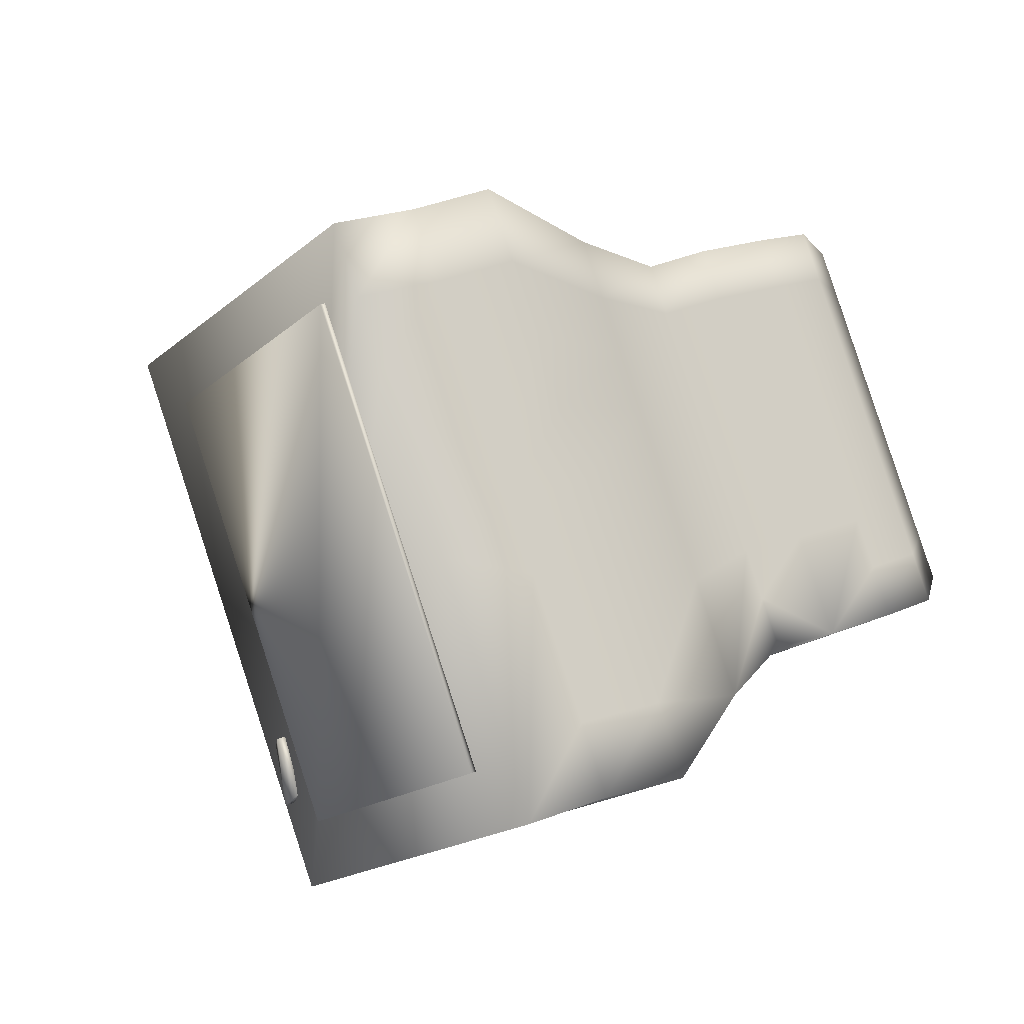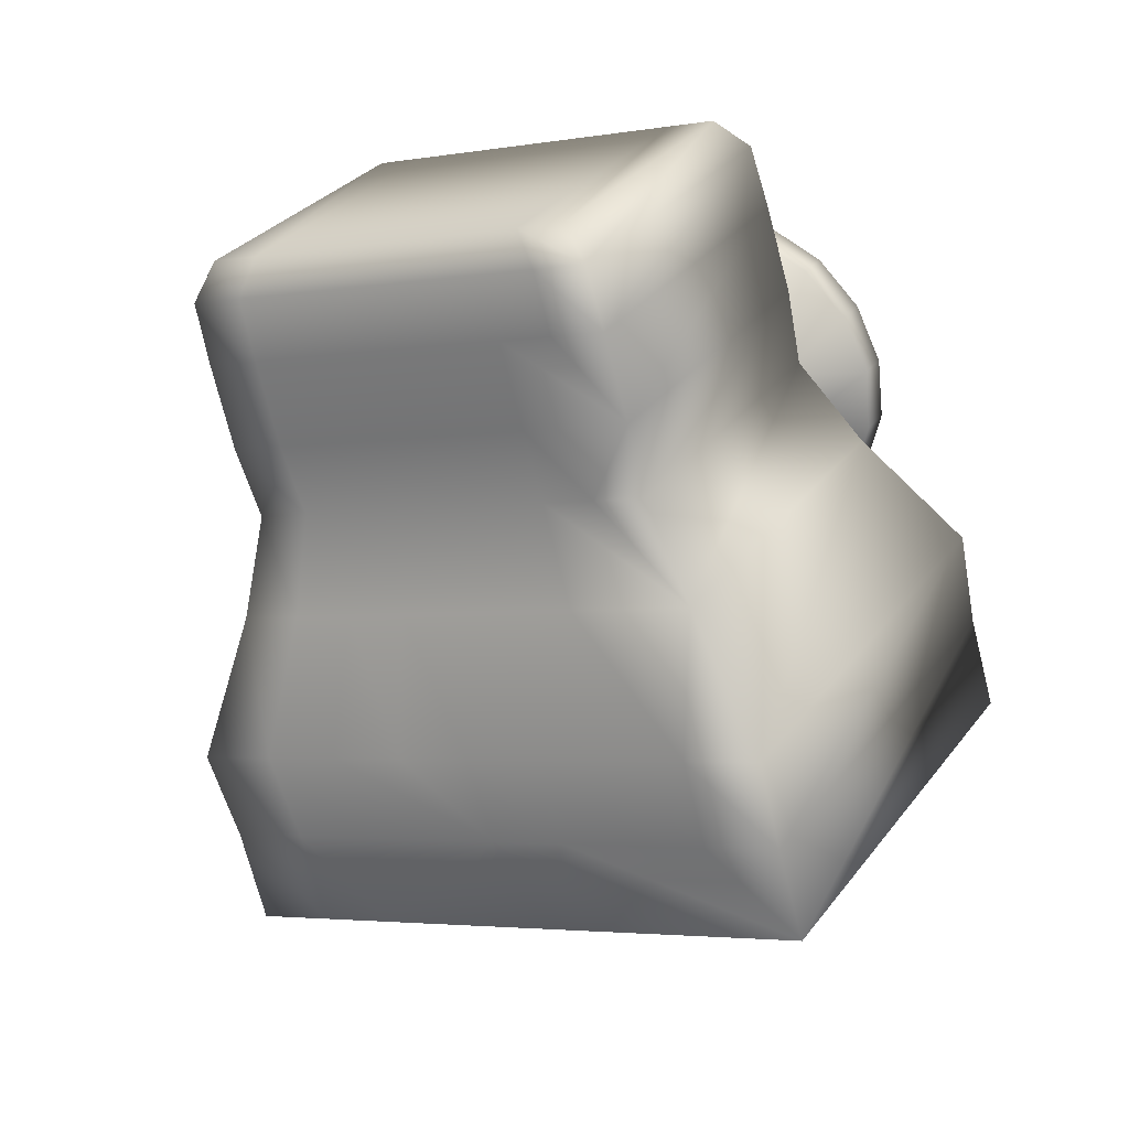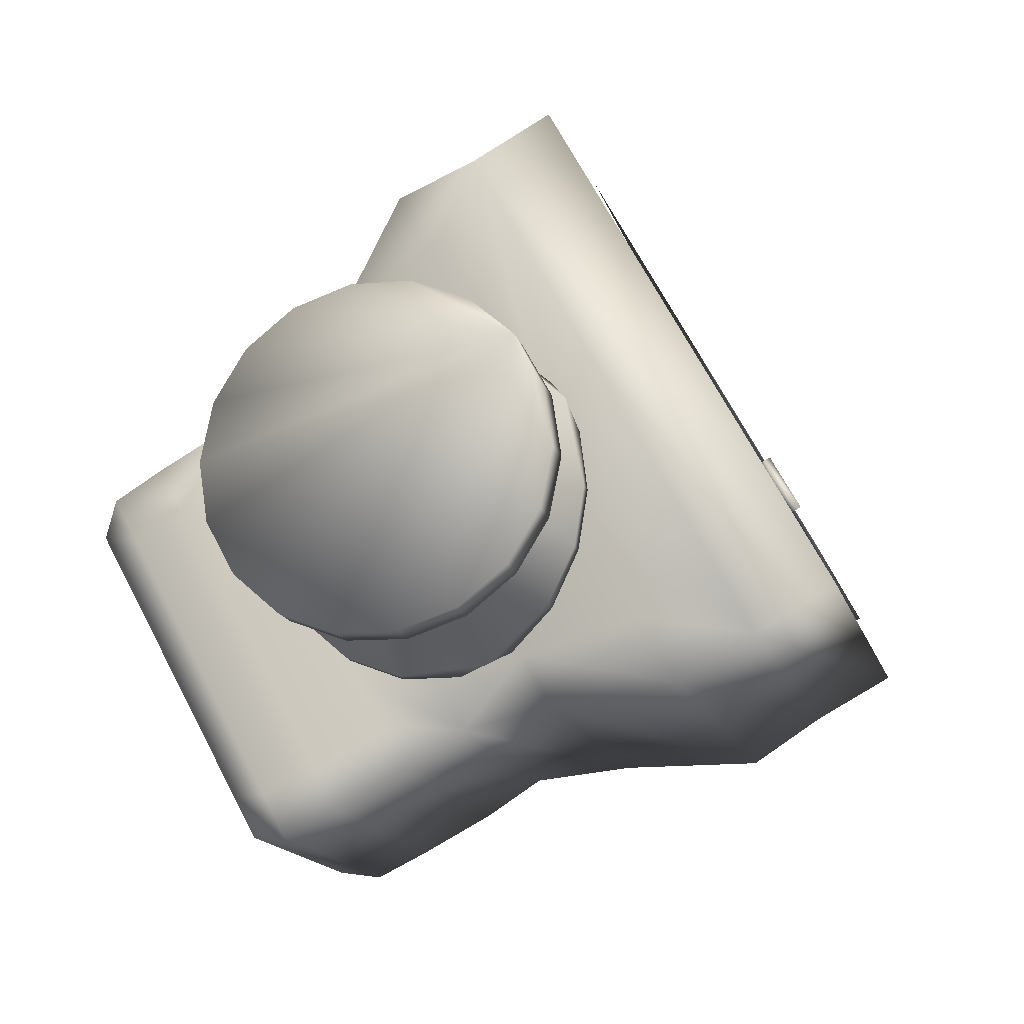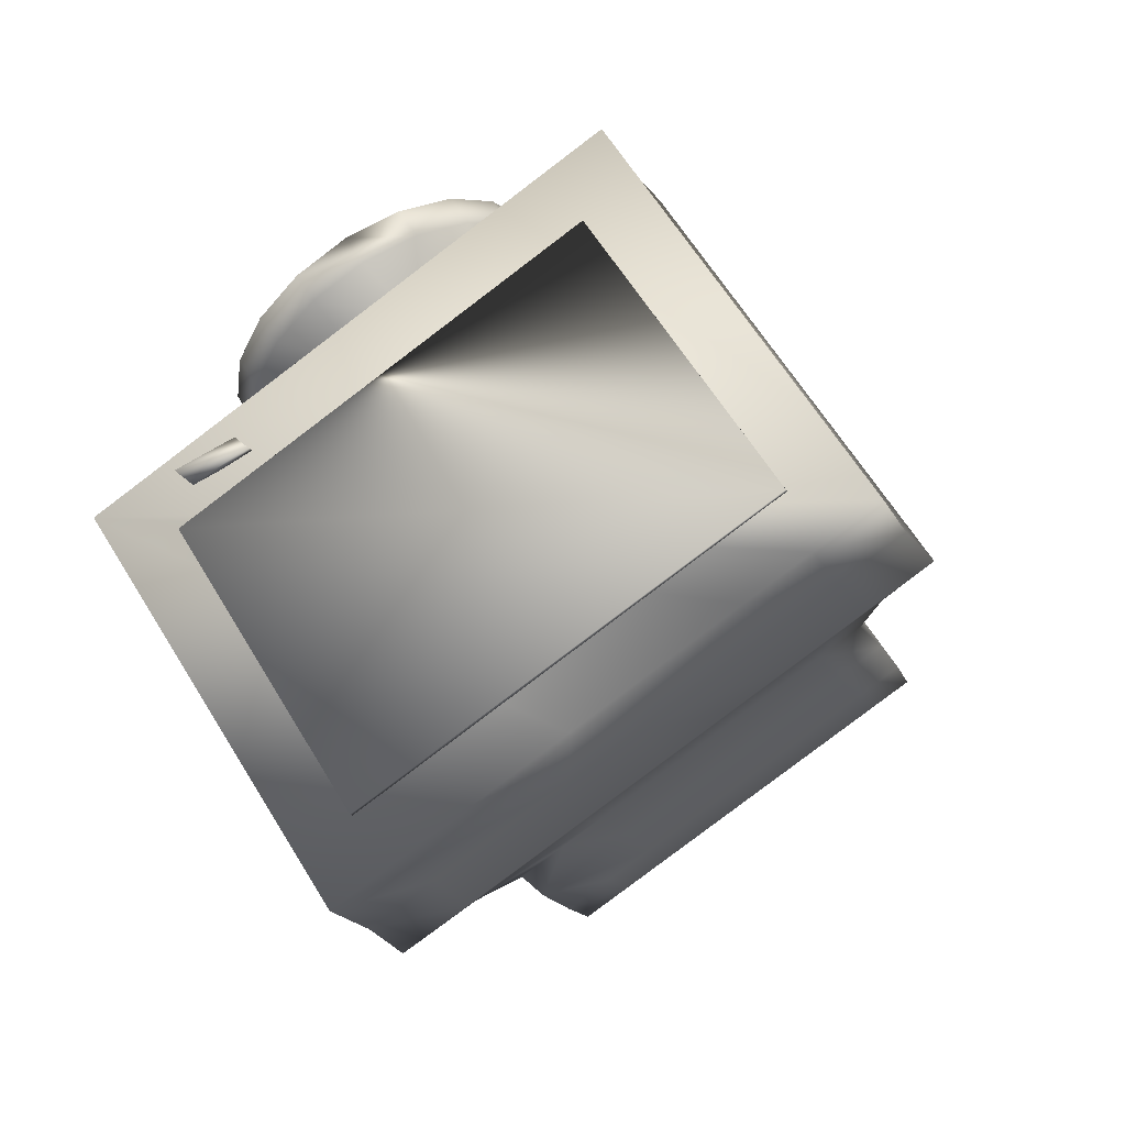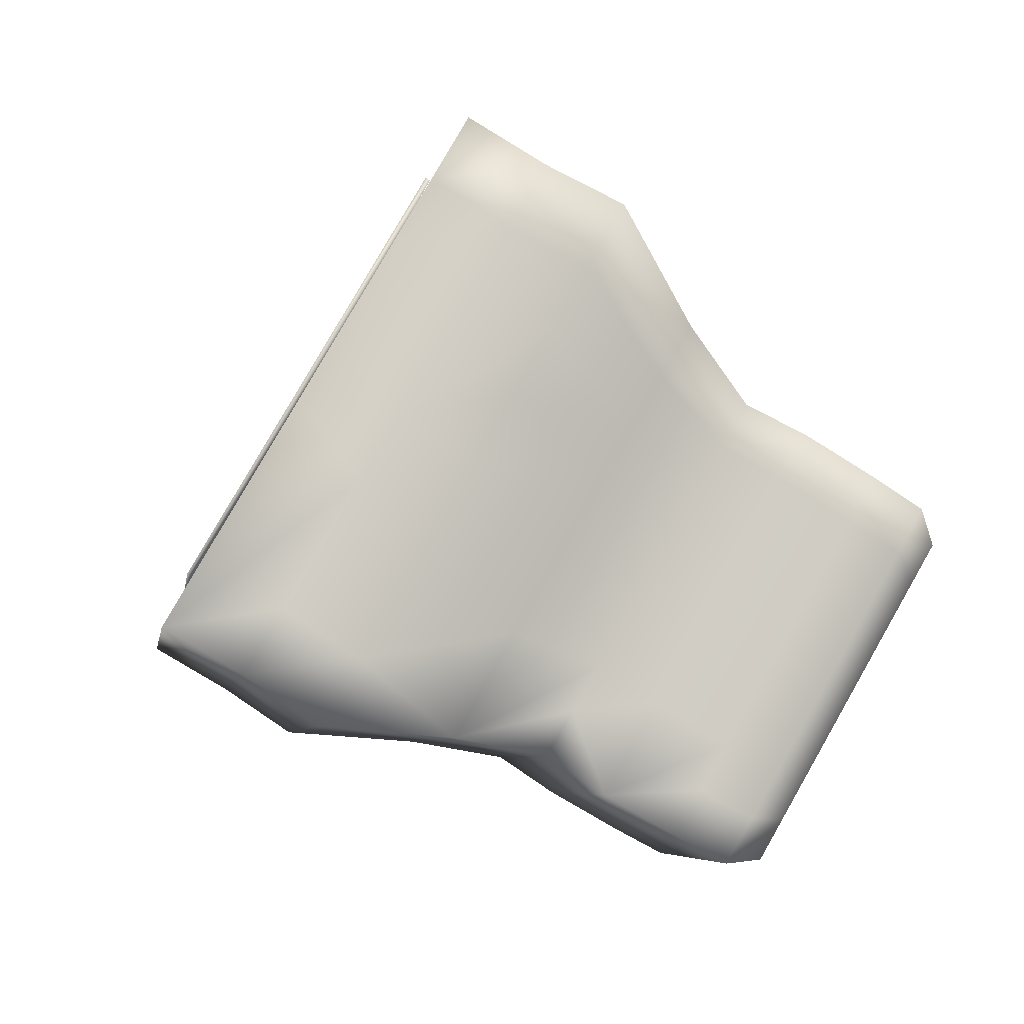
<metadata>
{"format":"obj","ext":"obj","renderer":"f3d","projection":"perspective","resolution":1024,"background":"white","views":[{"elev":-79.4,"azim":44.5,"up":"+Y"},{"elev":-32.9,"azim":144.5,"up":"+Y"},{"elev":-11.2,"azim":-126.2,"up":"+Z"},{"elev":-55.5,"azim":-30.0,"up":"+Y"},{"elev":-9.8,"azim":30.9,"up":"+Z"}]}
</metadata>
<code>
v -0.3658 -0.01385 -0.3305
v 0.2412 -0.7517 -0.3979
v 0.1234 -0.8457 -0.2986
v -0.593 -0.2299 -0.1411
v 0.002394 -0.9536 -0.2072
v -0.4719 -0.122 -0.2325
v -0.08824 0.09423 -0.3568
v 0.399 -0.498 -0.4109
v -0.3009 0.02723 -0.1961
v 0.306 -0.7106 -0.2635
v 0.1871 -0.8054 -0.1668
v 0.1835 0.2685 -0.4725
v 0.6123 -0.2527 -0.5201
v 0.2957 0.3666 -0.5548
v 0.7228 -0.1526 -0.6022
v 0.3799 0.4367 -0.6117
v 0.8027 -0.0772 -0.6586
v 0.09763 0.1817 -0.3943
v 0.5176 -0.3288 -0.4409
v 0.4656 0.4601 -0.6067
v 0.8428 0.00155 -0.6486
v -0.03618 0.1272 -0.2489
v 0.2293 0.2975 -0.3776
v 0.3413 0.3956 -0.4602
v 0.7685 -0.1237 -0.5077
v 0.425 0.4652 -0.5181
v 0.8478 -0.04872 -0.565
v 0.5625 -0.3004 -0.3479
v -0.2361 0.06832 -0.06173
v 0.3709 -0.6695 -0.1291
v 0.2507 -0.7651 -0.03502
v 0.5059 0.4856 -0.5232
v 0.8831 0.02708 -0.5651
v 0.01587 0.1602 -0.1411
v 0.5031 -0.432 -0.1952
v 0.2751 0.3265 -0.2827
v 0.7039 -0.1946 -0.3303
v 0.387 0.4245 -0.3657
v 0.8141 -0.09475 -0.4131
v 0.47 0.4938 -0.4245
v 0.8929 -0.02022 -0.4714
v 0.1874 0.2386 -0.2083
v 0.6074 -0.2719 -0.2549
v 0.5462 0.5111 -0.4397
v 0.9234 0.05261 -0.4816
v -0.1712 0.1094 0.07265
v 0.4358 -0.6284 0.005274
v 0.3143 -0.7248 0.09678
v 0.06793 0.1932 -0.03321
v 0.5551 -0.3991 -0.08729
v 0.7497 -0.1656 -0.2354
v 0.4326 0.4534 -0.2711
v 0.8597 -0.06584 -0.3185
v 0.5151 0.5224 -0.3308
v 0.9381 0.008317 -0.3777
v 0.2322 0.267 -0.1153
v 0.6522 -0.2435 -0.162
v 0.5865 0.5367 -0.3562
v 0.9637 0.07814 -0.3981
v 0.225 -0.8126 0.2541
v 0.3438 0.3701 -0.1403
v 0.6971 -0.2151 -0.06897
v -0.1064 0.1505 0.207
v 0.4782 0.4823 -0.1765
v 0.5603 0.551 -0.2372
v 0.9832 0.03692 -0.2841
v 0.9054 -0.03693 -0.224
v 0.3779 -0.6845 0.2286
v 0.5006 -0.5873 0.1397
v 0.12 0.2261 0.07466
v 0.6268 0.5622 -0.2727
v 1.004 0.1037 -0.3146
v 0.7955 -0.1366 -0.1405
v 0.6072 -0.3661 0.02057
v 0.6671 0.5877 -0.1892
v 1.044 0.1292 -0.231
v 0.742 -0.1867 0.024
v 1.028 0.06557 -0.1905
v 0.6055 0.5797 -0.1435
v 0.5239 0.5112 -0.08198
v 0.951 -0.008016 -0.1294
v 0.8413 -0.1076 -0.04553
v 0.172 0.2591 0.1825
v 0.6593 -0.3331 0.1284
v -0.04153 0.1916 0.3414
v 0.5655 -0.5462 0.274
v 0.7074 0.6133 -0.1056
v 1.085 0.1547 -0.1475
v 0.7868 -0.1582 0.117
v 1.074 0.09426 -0.09691
v 0.6507 0.6083 -0.04997
v 0.5695 0.5401 0.01259
v 0.9967 0.02089 -0.03483
v 0.8871 -0.07857 0.04939
v 0.7113 -0.3001 0.2363
v 0.7477 0.6388 -0.02213
v 1.125 0.1803 -0.06401
v 0.5051 -0.6039 0.4922
v 0.3841 -0.7119 0.5836
v 0.02332 0.2326 0.4758
v 0.6303 -0.5052 0.4084
v 0.8317 -0.1298 0.21
v 1.119 0.123 -0.003386
v 0.696 0.6369 0.04355
v 0.6151 0.569 0.1072
v 1.042 0.0498 0.05974
v 0.9329 -0.04955 0.1443
v 0.7634 -0.2672 0.3442
v 0.788 0.6643 0.06138
v 1.165 0.2058 0.0195
v 0.4566 0.4091 0.3496
v 0.8766 -0.1014 0.3029
v 1.164 0.1517 0.09009
v 0.7413 0.6655 0.137
v 0.6608 0.5979 0.2017
v 1.088 0.07871 0.1543
v 0.55 0.5006 0.2868
v 0.9787 -0.02053 0.2392
v 0.5687 -0.5636 0.624
v 0.4477 -0.6716 0.7154
v 0.08817 0.2737 0.6102
v 0.6952 -0.4641 0.5428
v 0.3282 0.358 0.5061
v 0.8154 -0.2342 0.452
v 0.03696 0.2003 0.8219
v -0.08409 0.09241 0.9133
v 0.6323 -0.5233 0.7558
v 0.5113 -0.6313 0.8472
v 0.153 0.3148 0.7446
v 0.76 -0.423 0.6772
v -0.02321 -0.83 -0.08822
v -0.02988 -0.8359 -0.08319
v -0.4569 -0.3059 -0.03324
v -0.05707 -0.05262 0.7952
v 0.3809 -0.574 0.7491
v 0.3742 -0.5799 0.7541
v -0.4862 -0.2054 0.01373
v -0.5044 -0.2217 0.02749
v -0.4631 -0.2426 0.02899
v -0.4326 -0.19 0.1315
v -0.3913 -0.2109 0.133
v -0.4095 -0.2272 0.1467
v -0.0212 0.144 -0.2425
v -0.2855 0.466 -0.2128
v -0.2403 0.4112 -0.2178
v 0.009653 0.192 -0.2701
v 0.08729 0.1975 -0.2862
v -0.1237 0.1168 -0.1597
v -0.151 0.4885 -0.2595
v -0.1962 0.5433 -0.2545
v -0.3565 0.4003 -0.1334
v -0.3114 0.3455 -0.1384
v -0.1439 0.1419 -0.157
v 0.1899 0.2696 -0.2856
v -0.1947 0.1038 -0.04934
v 0.1696 0.2946 -0.2829
v -0.05429 0.568 -0.2584
v -0.0994 0.6228 -0.2534
v -0.3557 0.2992 -0.03076
v -0.4008 0.354 -0.02576
v -0.2149 0.1288 -0.04661
v -0.1112 0.3468 -0.0796
v -0.09779 0.4122 -0.1042
v 0.283 0.3411 -0.2419
v -0.2128 0.09331 0.07308
v -0.006866 0.6949 -0.2096
v 0.03825 0.6401 -0.2146
v 0.2627 0.3661 -0.2392
v -0.413 0.3328 0.09707
v -0.3678 0.278 0.09206
v -0.233 0.1183 0.07581
v -0.1782 0.338 -0.01607
v -0.0193 0.4273 -0.1166
v -0.1703 0.2876 0.04952
v 0.03863 0.5224 -0.08936
v 0.07909 0.5035 -0.07292
v -0.1928 0.3134 0.1215
v 0.3589 0.3986 -0.1606
v -0.1941 0.09894 0.1979
v 0.3387 0.4236 -0.1579
v 0.0703 0.751 -0.1285
v 0.1154 0.6962 -0.1335
v -0.3915 0.3392 0.2203
v -0.3464 0.2844 0.2153
v 0.1299 0.2397 0.0706
v -0.1947 0.1355 0.2624
v -0.1443 0.2953 0.191
v 0.4114 0.4318 -0.05188
v -0.1417 0.1322 0.3066
v 0.1228 0.7842 -0.01972
v 0.3911 0.4569 -0.04915
v -0.339 0.3725 0.329
v -0.2939 0.3176 0.324
v 0.1407 0.5436 0.04619
v -0.1347 0.35 0.2441
v 0.1177 0.5747 0.05758
v 0.1876 0.739 0.04084
v -0.04354 0.3677 0.2862
v 0.1311 0.5221 0.1845
v -0.03122 0.4306 0.2944
v 0.1031 0.5501 0.1951
v 0.4341 0.4368 0.07119
v -0.06166 0.189 0.3862
v 0.1442 0.7906 0.1035
v 0.4138 0.4618 0.07392
v -0.2619 0.4285 0.4102
v -0.2167 0.3737 0.4052
v -0.08192 0.2141 0.3889
v 0.04198 0.4791 0.2554
v 0.02246 0.4237 0.286
v 0.4214 0.4162 0.1941
v 0.03685 0.2504 0.4304
v 0.1321 0.7694 0.2263
v -0.1693 0.5007 0.4539
v -0.1242 0.4458 0.4489
v 0.1772 0.7146 0.2213
v 0.01658 0.2755 0.4331
v 0.4011 0.4413 0.1968
v 0.3713 0.3774 0.3023
v 0.1603 0.2967 0.4287
v 0.1329 0.6683 0.3289
v 0.08782 0.7232 0.3339
v 0.351 0.4024 0.305
v -0.02744 0.5253 0.45
v -0.07256 0.5802 0.4551
v 0.1401 0.3218 0.4314
v 0.281 0.3354 0.3837
v 0.01674 0.6575 0.4134
v 0.06186 0.6026 0.4084
v 0.2607 0.3604 0.3864
f 6 4 125
f 126 125 4
f 1 6 9
f 9 6 29
f 29 6 46
f 125 46 6
f 46 125 63
f 63 125 85
f 85 125 100
f 100 125 121
f 121 125 129
f 7 1 22
f 9 22 1
f 22 9 34
f 29 34 9
f 34 29 49
f 46 49 29
f 49 46 70
f 63 70 46
f 70 63 83
f 85 83 63
f 83 85 123
f 100 123 85
f 121 123 100
f 129 123 121
f 22 18 7
f 18 22 42
f 34 42 22
f 42 34 56
f 49 56 34
f 56 49 111
f 70 111 49
f 83 111 70
f 123 111 83
f 12 18 23
f 23 18 36
f 42 36 18
f 36 42 61
f 56 61 42
f 111 61 56
f 61 111 117
f 14 12 24
f 23 24 12
f 24 23 38
f 36 38 23
f 38 36 52
f 61 52 36
f 52 61 64
f 64 61 80
f 117 80 61
f 80 117 92
f 92 117 105
f 105 117 115
f 16 14 26
f 24 26 14
f 26 24 40
f 38 40 24
f 40 38 54
f 52 54 38
f 54 52 65
f 64 65 52
f 65 64 79
f 80 79 64
f 79 80 91
f 92 91 80
f 91 92 104
f 105 104 92
f 104 105 114
f 115 114 105
f 20 16 32
f 26 32 16
f 32 26 44
f 40 44 26
f 44 40 58
f 54 58 40
f 58 54 71
f 65 71 54
f 71 65 75
f 79 75 65
f 75 79 87
f 91 87 79
f 87 91 96
f 104 96 91
f 96 104 109
f 114 109 104
f 3 11 5
f 11 31 5
f 60 5 48
f 31 48 5
f 48 68 60
f 99 60 68
f 68 98 99
f 120 99 119
f 98 119 99
f 128 120 127
f 119 127 120
f 11 3 10
f 2 10 3
f 31 11 30
f 10 30 11
f 48 31 47
f 30 47 31
f 68 48 69
f 47 69 48
f 69 86 68
f 98 68 101
f 86 101 68
f 119 98 122
f 101 122 98
f 127 119 130
f 122 130 119
f 10 2 8
f 30 10 35
f 8 35 10
f 47 30 50
f 35 50 30
f 69 47 74
f 50 74 47
f 86 69 84
f 74 84 69
f 101 86 95
f 84 95 86
f 122 101 108
f 95 108 101
f 130 122 124
f 108 124 122
f 19 28 8
f 35 8 43
f 28 43 8
f 50 35 57
f 43 57 35
f 74 50 62
f 57 62 50
f 84 74 77
f 62 77 74
f 95 84 89
f 77 89 84
f 108 95 102
f 89 102 95
f 124 108 112
f 102 112 108
f 28 19 13
f 43 28 37
f 13 37 28
f 57 43 51
f 37 51 43
f 62 57 73
f 51 73 57
f 77 62 82
f 73 82 62
f 89 77 94
f 82 94 77
f 102 89 107
f 94 107 89
f 112 102 118
f 107 118 102
f 15 25 13
f 37 13 39
f 25 39 13
f 51 37 53
f 39 53 37
f 73 51 67
f 53 67 51
f 82 73 81
f 67 81 73
f 94 82 93
f 81 93 82
f 107 94 106
f 93 106 94
f 118 107 116
f 106 116 107
f 25 15 27
f 17 27 15
f 39 25 41
f 27 41 25
f 53 39 55
f 41 55 39
f 67 53 66
f 55 66 53
f 81 67 78
f 66 78 67
f 93 81 90
f 78 90 81
f 106 93 103
f 90 103 93
f 116 106 113
f 103 113 106
f 27 17 33
f 21 33 17
f 41 27 45
f 33 45 27
f 55 41 59
f 45 59 41
f 66 55 72
f 59 72 55
f 78 66 76
f 72 76 66
f 90 78 88
f 76 88 78
f 103 90 97
f 88 97 90
f 113 103 110
f 97 110 103
f 5 60 4
f 60 99 4
f 99 120 4
f 126 4 128
f 120 128 4
f 125 126 127
f 128 127 126
f 129 125 130
f 127 130 125
f 123 129 124
f 130 124 129
f 111 123 112
f 124 112 123
f 117 111 118
f 112 118 111
f 115 117 116
f 118 116 117
f 114 115 113
f 116 113 115
f 109 114 110
f 113 110 114
f 96 109 97
f 110 97 109
f 87 96 88
f 97 88 96
f 75 87 76
f 88 76 87
f 71 75 72
f 76 72 75
f 58 71 59
f 72 59 71
f 44 58 45
f 59 45 58
f 32 44 33
f 45 33 44
f 20 32 21
f 33 21 32
f 16 20 17
f 21 17 20
f 14 16 15
f 17 15 16
f 12 14 13
f 15 13 14
f 18 12 19
f 13 19 12
f 7 18 8
f 19 8 18
f 1 7 2
f 8 2 7
f 6 1 3
f 2 3 1
f 4 6 5
f 3 5 6
f 136 132 135
f 131 135 132
f 134 133 136
f 132 136 133
f 136 135 134
f 133 134 131
f 135 131 134
f 131 132 133
f 139 137 141
f 140 141 137
f 140 138 142
f 139 142 138
f 138 140 137
f 141 140 142
f 142 139 141
f 137 139 138
f 220 185 227
f 212 185 220
f 203 185 212
f 189 185 203
f 179 185 189
f 165 185 179
f 155 185 165
f 148 185 155
f 143 185 148
f 147 185 143
f 154 185 147
f 164 185 154
f 178 185 164
f 188 185 178
f 202 185 188
f 211 185 202
f 219 185 211
f 227 185 219
f 226 227 230
f 220 227 226
f 217 220 226
f 212 220 217
f 208 212 217
f 203 212 208
f 186 203 208
f 189 203 186
f 179 189 186
f 171 179 186
f 165 179 171
f 161 165 171
f 155 165 161
f 153 155 161
f 148 155 153
f 146 148 153
f 143 148 146
f 147 143 146
f 156 147 146
f 154 147 156
f 168 154 156
f 164 154 168
f 180 164 168
f 178 164 180
f 191 178 180
f 188 178 191
f 205 188 191
f 202 188 205
f 218 202 205
f 211 202 218
f 223 211 218
f 219 211 223
f 230 219 223
f 227 219 230
f 210 230 209
f 226 230 210
f 198 226 210
f 217 226 198
f 208 217 198
f 187 208 198
f 186 208 187
f 174 186 187
f 171 186 174
f 161 171 174
f 162 161 174
f 153 161 162
f 146 153 162
f 173 146 162
f 156 146 173
f 176 156 173
f 168 156 176
f 180 168 176
f 194 180 176
f 191 180 194
f 205 191 194
f 199 205 194
f 218 205 199
f 223 218 199
f 209 223 199
f 230 223 209
f 210 209 200
f 198 210 200
f 195 198 200
f 187 198 195
f 177 187 195
f 174 187 177
f 172 174 177
f 162 174 172
f 163 162 172
f 173 162 163
f 175 173 163
f 176 173 175
f 196 176 175
f 194 176 196
f 201 194 196
f 199 194 201
f 209 199 201
f 224 209 229
f 200 209 224
f 215 200 224
f 207 200 215
f 195 200 207
f 193 195 207
f 184 195 193
f 177 195 184
f 170 177 184
f 159 177 170
f 172 177 159
f 152 172 159
f 145 172 152
f 163 172 145
f 149 163 145
f 157 163 149
f 175 163 157
f 167 175 157
f 182 175 167
f 197 175 182
f 196 175 197
f 216 196 197
f 201 196 216
f 221 201 216
f 229 201 221
f 209 201 229
f 225 229 228
f 224 229 225
f 214 224 225
f 215 224 214
f 206 215 214
f 207 215 206
f 192 207 206
f 193 207 192
f 183 193 192
f 184 193 183
f 169 184 183
f 170 184 169
f 160 170 169
f 159 170 160
f 151 159 160
f 152 159 151
f 144 152 151
f 145 152 144
f 150 145 144
f 149 145 150
f 158 149 150
f 157 149 158
f 166 157 158
f 167 157 166
f 181 167 166
f 182 167 181
f 190 182 181
f 197 182 190
f 204 197 190
f 213 197 204
f 216 197 213
f 222 216 213
f 221 216 222
f 228 221 222
f 229 221 228
f 228 192 225
f 225 192 214
f 214 192 206
f 183 192 169
f 169 192 160
f 160 192 151
f 151 192 144
f 144 192 150
f 150 192 158
f 158 192 166
f 166 192 181
f 181 192 190
f 190 192 204
f 204 192 213
f 213 192 222
f 222 192 228

</code>
